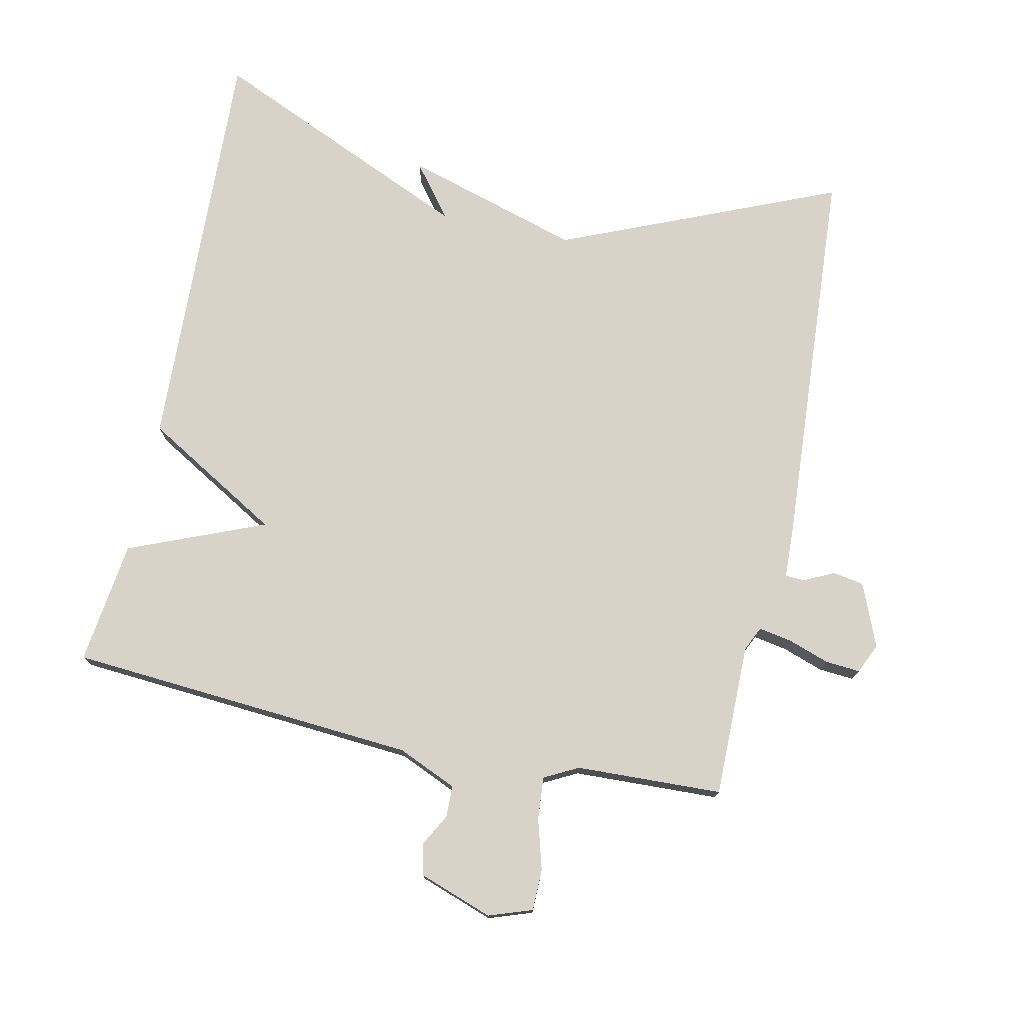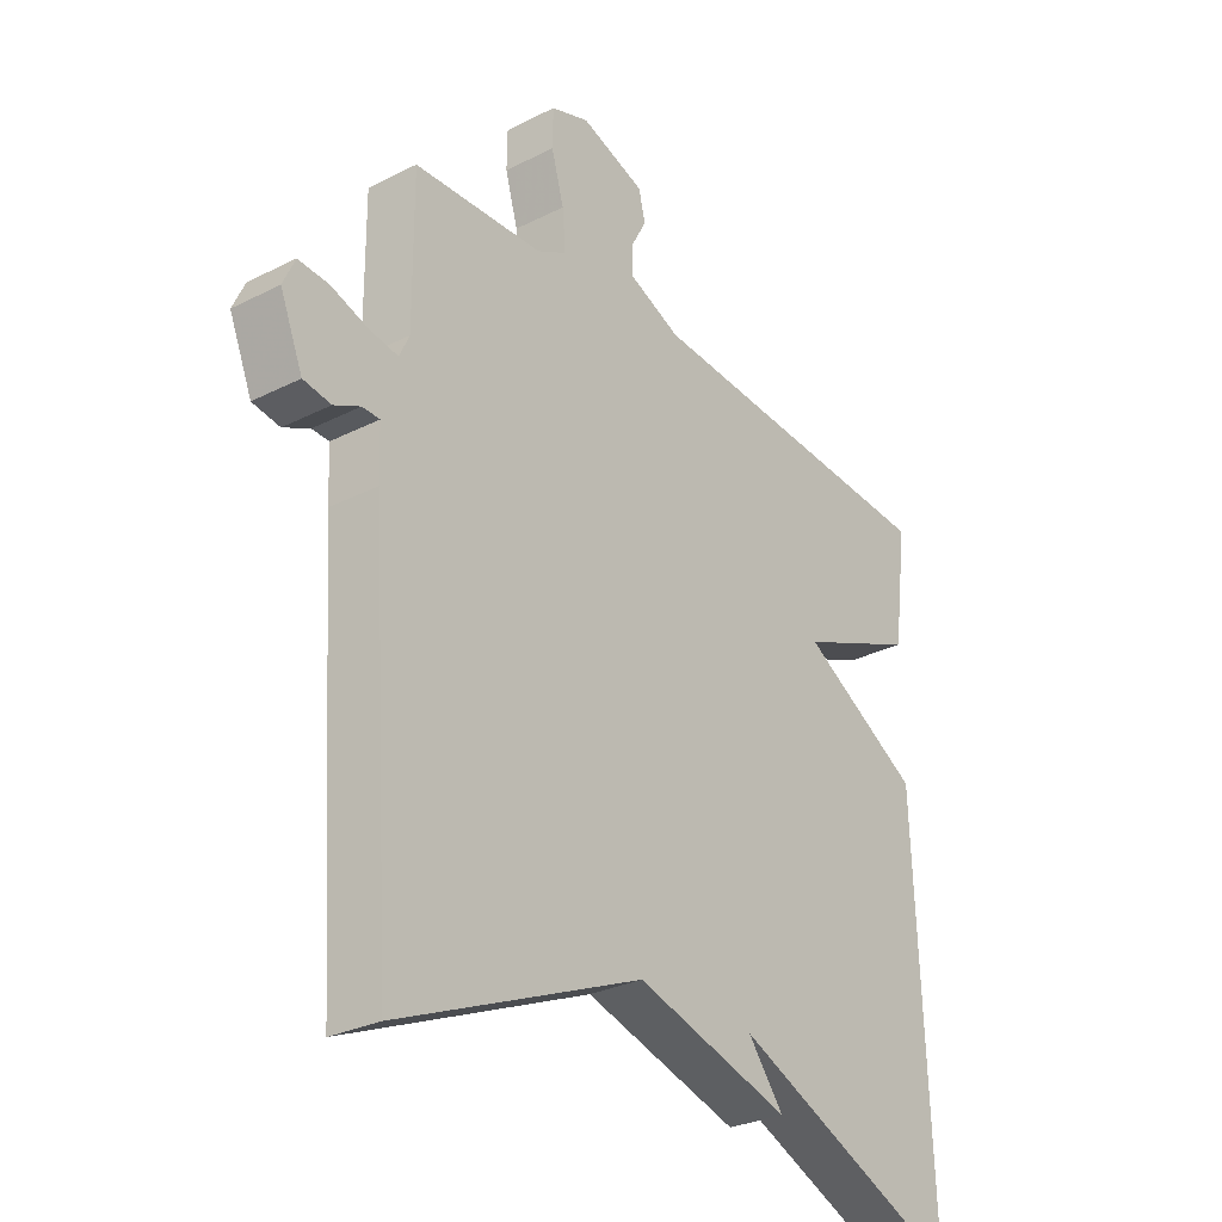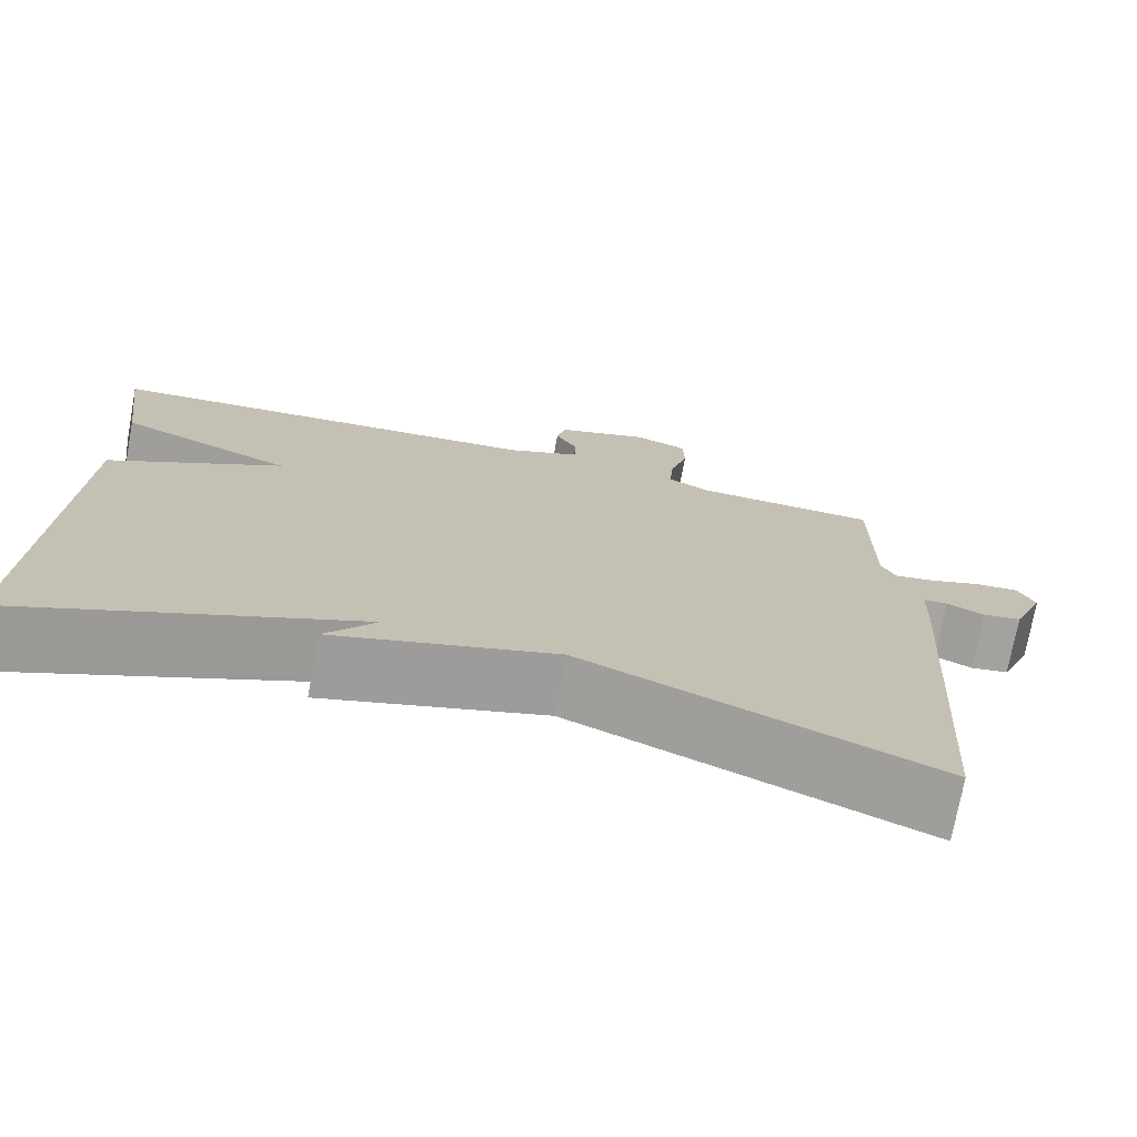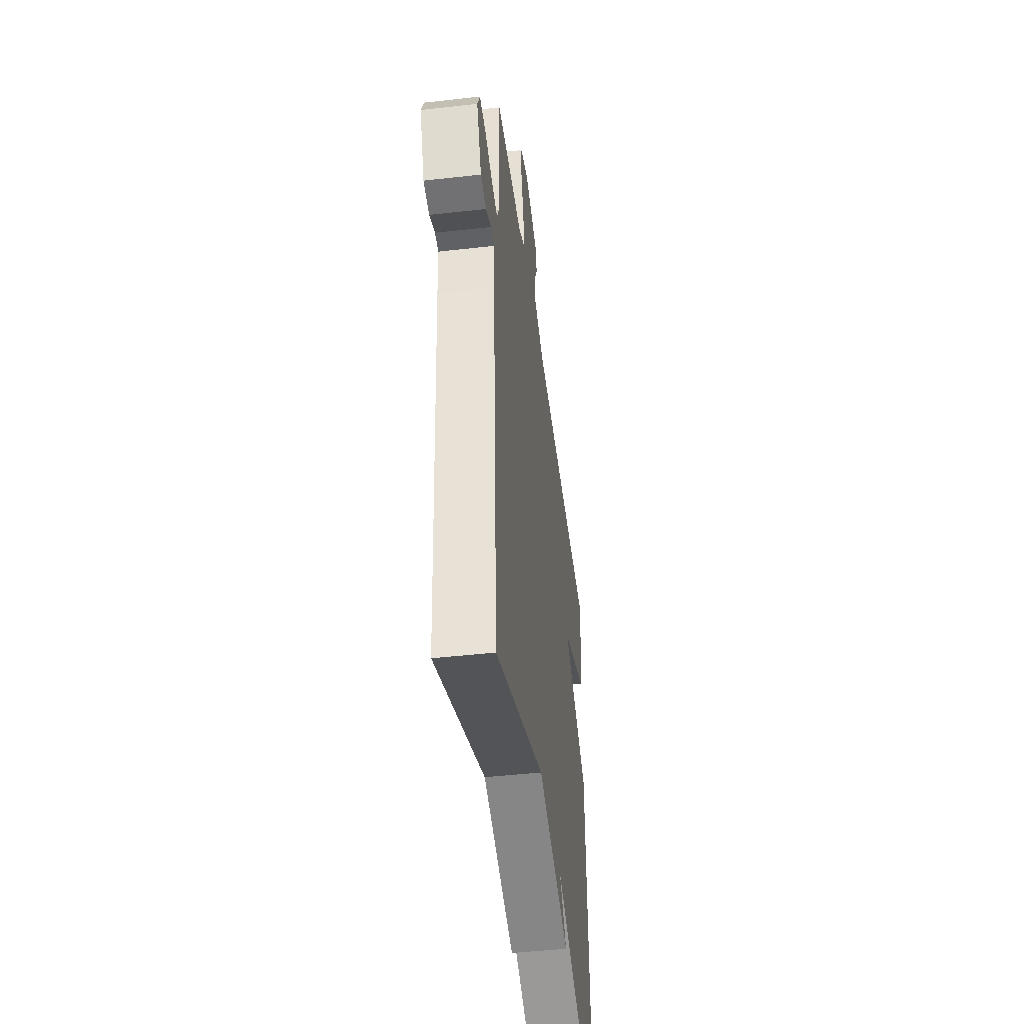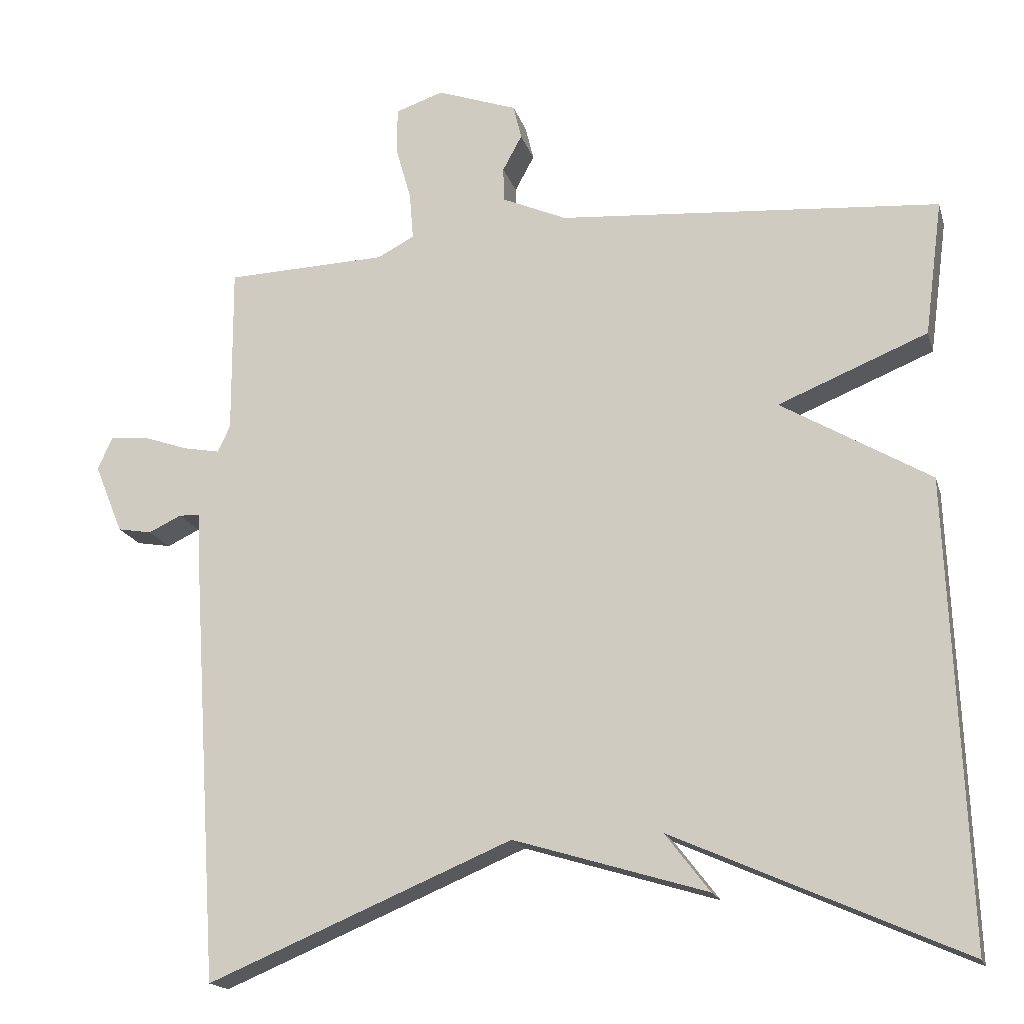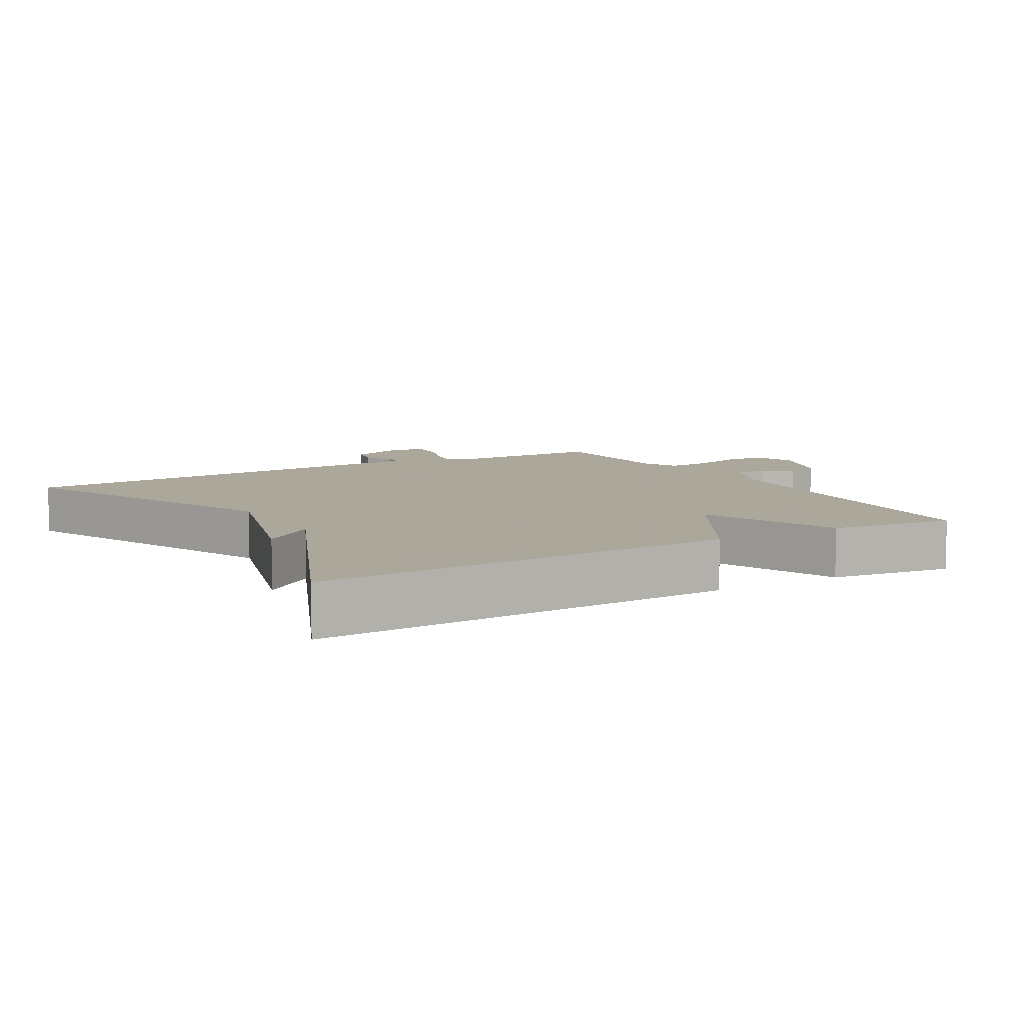
<metadata>
{"format":"obj","ext":"obj","renderer":"f3d","projection":"perspective","resolution":1024,"background":"white","views":[{"elev":76.0,"azim":12.0,"up":"+Y"},{"elev":-28.9,"azim":127.1,"up":"+Z"},{"elev":-73.9,"azim":-10.5,"up":"+Z"},{"elev":-45.7,"azim":97.4,"up":"+Z"},{"elev":-17.3,"azim":-165.4,"up":"+Z"},{"elev":8.2,"azim":-120.2,"up":"+Y"}]}
</metadata>
<code>
v 0.5 0.07 -0.5
v 0.09 0.07 -0.328
v -0.17 0.07 -0.406
v -0.11 0.07 -0.328
v -0.5 0.07 -0.5
v -0.476 0.07 0.118
v -0.275 0.07 0.236
v -0.476 0.07 0.318
v -0.5 0.07 0.5
v 0.014 0.07 0.538
v 0.101 0.07 0.576
v 0.102 0.07 0.622
v 0.076 0.07 0.67
v 0.087 0.07 0.716
v 0.195 0.07 0.754
v 0.259 0.07 0.732
v 0.26 0.07 0.671
v 0.239 0.07 0.597
v 0.234 0.07 0.534
v 0.284 0.07 0.508
v 0.5 0.07 0.5
v 0.499 0.07 0.274
v 0.516 0.07 0.238
v 0.565 0.07 0.247
v 0.626 0.07 0.268
v 0.677 0.07 0.272
v 0.697 0.07 0.228
v 0.659 0.07 0.135
v 0.613 0.07 0.127
v 0.569 0.07 0.148
v 0.54 0.07 0.147
v 0.537 0.07 0.068
v 0.5 0 -0.5
v 0.09 0 -0.328
v -0.17 0 -0.406
v -0.11 0 -0.328
v -0.5 0 -0.5
v -0.476 0 0.118
v -0.275 0 0.236
v -0.476 0 0.318
v -0.5 0 0.5
v 0.014 0 0.538
v 0.101 0 0.576
v 0.102 0 0.622
v 0.076 0 0.67
v 0.087 0 0.716
v 0.195 0 0.754
v 0.259 0 0.732
v 0.26 0 0.671
v 0.239 0 0.597
v 0.234 0 0.534
v 0.284 0 0.508
v 0.5 0 0.5
v 0.499 0 0.274
v 0.516 0 0.238
v 0.565 0 0.247
v 0.626 0 0.268
v 0.677 0 0.272
v 0.697 0 0.228
v 0.659 0 0.135
v 0.613 0 0.127
v 0.569 0 0.148
v 0.54 0 0.147
v 0.537 0 0.068
f 31 32 1 2
f 28 29 30
f 27 28 30
f 26 27 30
f 25 26 30
f 24 25 30
f 23 24 30 31
f 2 3 4
f 31 2 4
f 23 31 4
f 22 23 4
f 5 6 7
f 4 5 7
f 22 4 7
f 21 22 7
f 20 21 7
f 16 17 18
f 15 16 18
f 14 15 18
f 13 14 18
f 12 13 18
f 11 12 18 19
f 20 7 8
f 19 20 8
f 11 19 8
f 10 11 8
f 8 9 10
f 34 33 64 63
f 62 61 60
f 62 60 59
f 62 59 58
f 62 58 57
f 62 57 56
f 63 62 56 55
f 36 35 34
f 36 34 63
f 36 63 55
f 36 55 54
f 39 38 37
f 39 37 36
f 39 36 54
f 39 54 53
f 39 53 52
f 50 49 48
f 50 48 47
f 50 47 46
f 50 46 45
f 50 45 44
f 51 50 44 43
f 40 39 52
f 40 52 51
f 40 51 43
f 40 43 42
f 42 41 40
f 1 33 34 2
f 2 34 35 3
f 3 35 36 4
f 4 36 37 5
f 5 37 38 6
f 6 38 39 7
f 7 39 40 8
f 8 40 41 9
f 9 41 42 10
f 10 42 43 11
f 11 43 44 12
f 12 44 45 13
f 13 45 46 14
f 14 46 47 15
f 15 47 48 16
f 16 48 49 17
f 17 49 50 18
f 18 50 51 19
f 19 51 52 20
f 20 52 53 21
f 21 53 54 22
f 22 54 55 23
f 23 55 56 24
f 24 56 57 25
f 25 57 58 26
f 26 58 59 27
f 27 59 60 28
f 28 60 61 29
f 29 61 62 30
f 30 62 63 31
f 31 63 64 32
f 32 64 33 1

</code>
